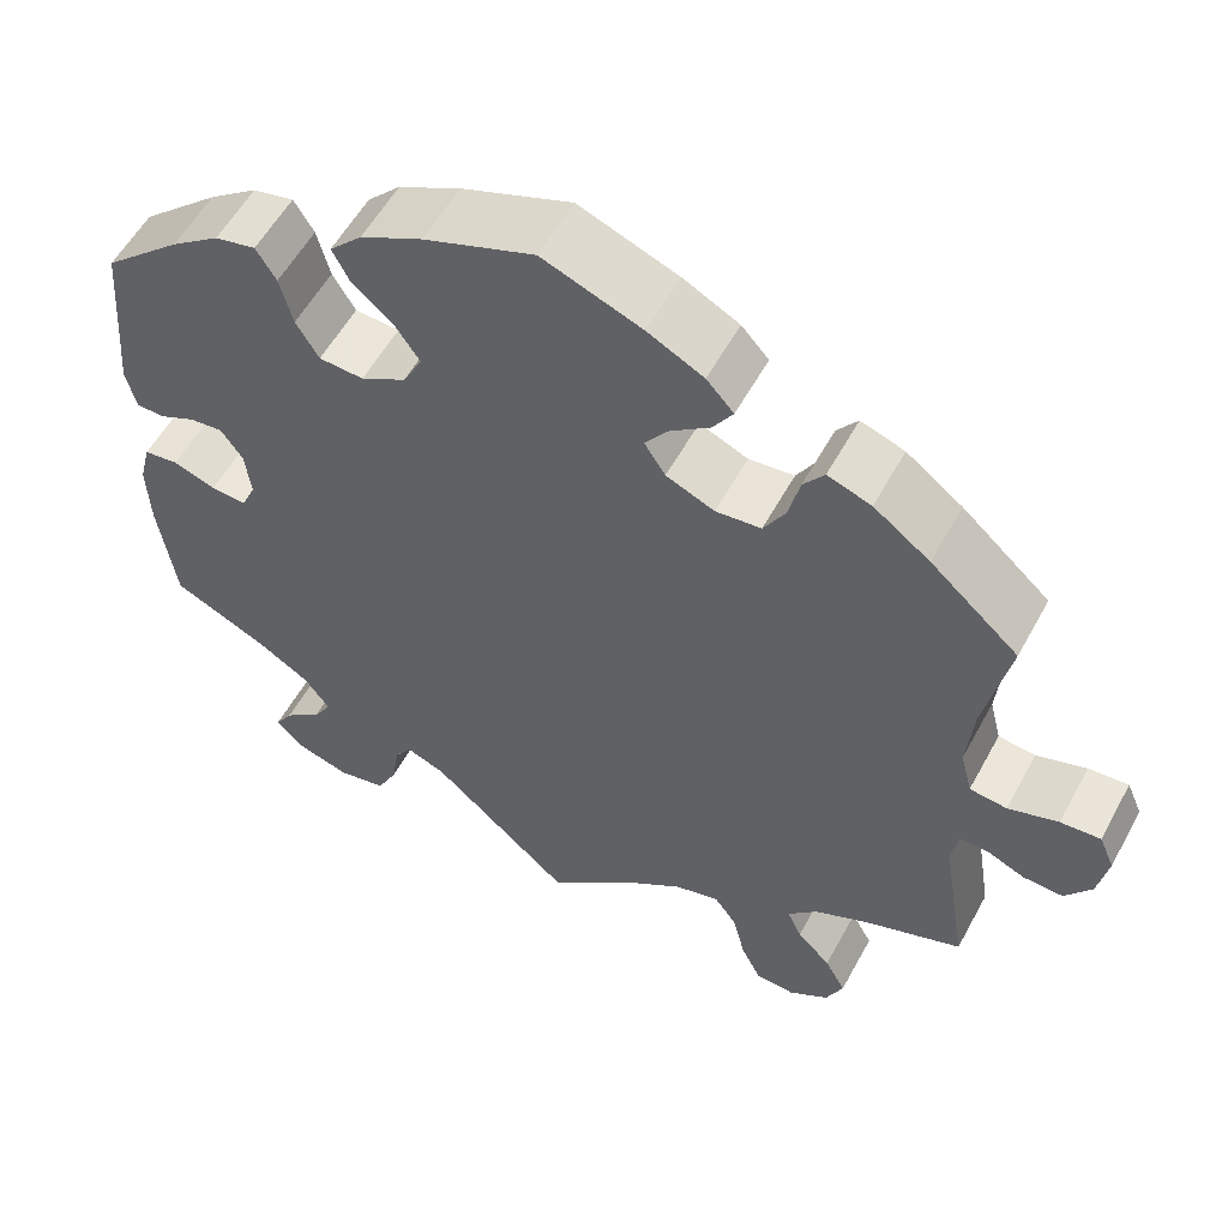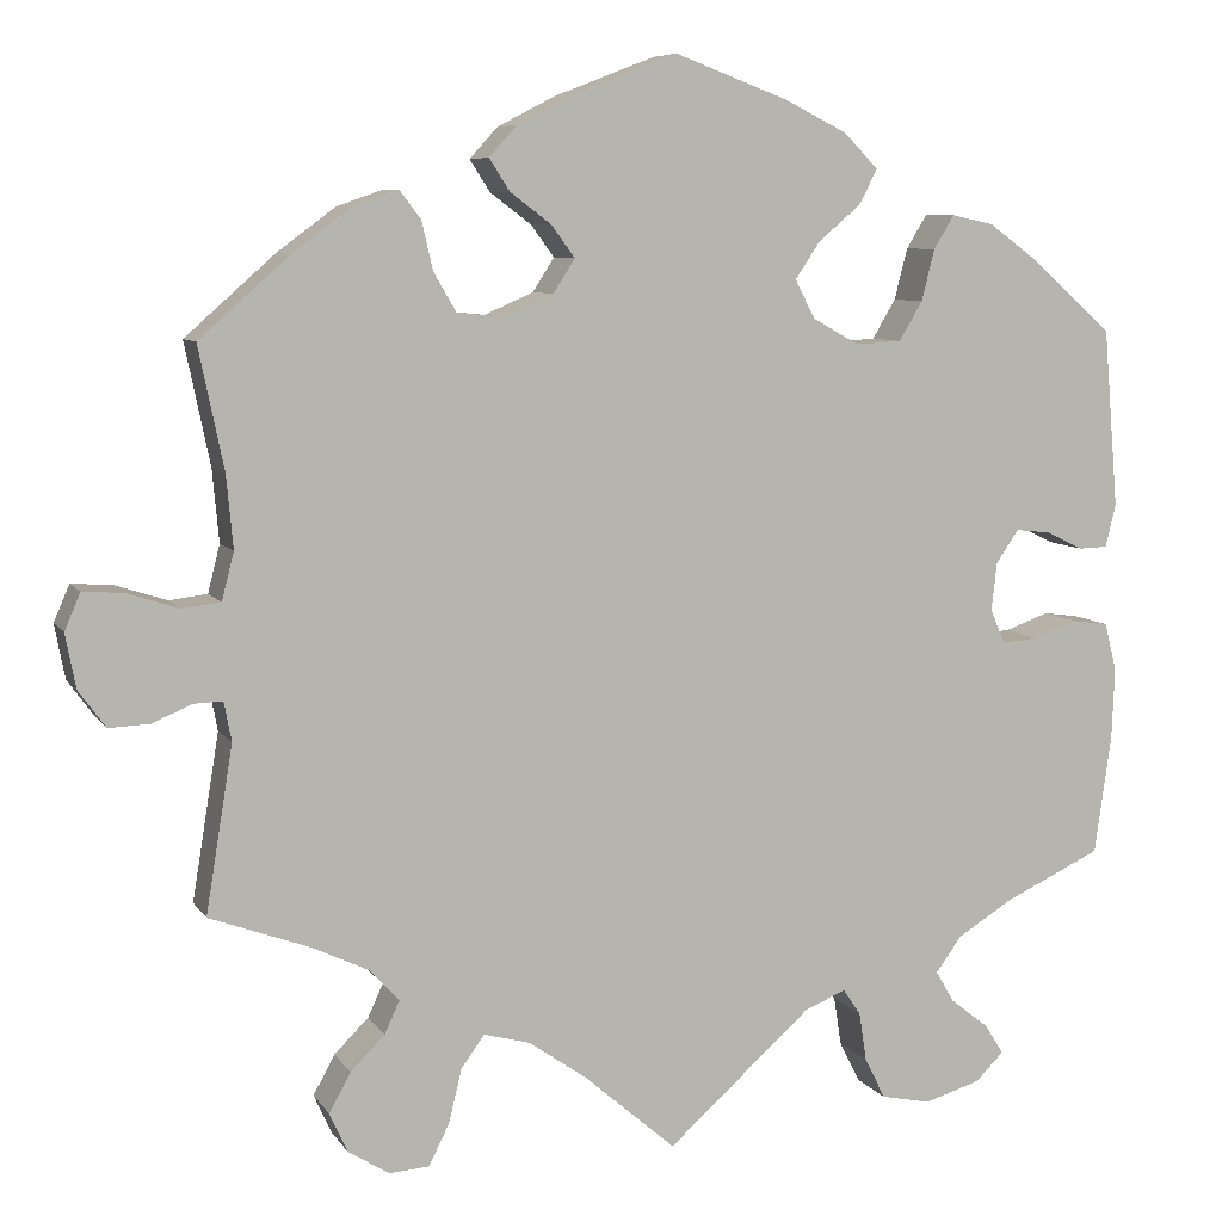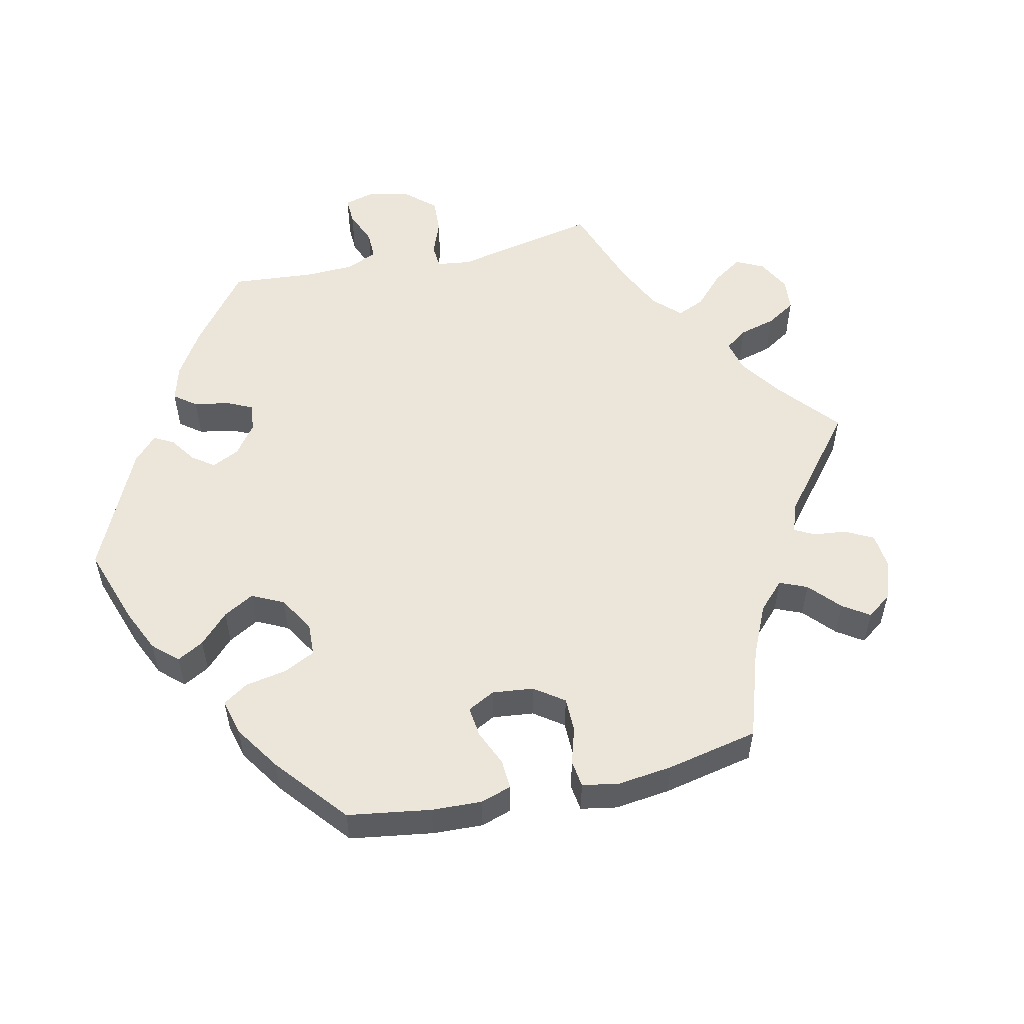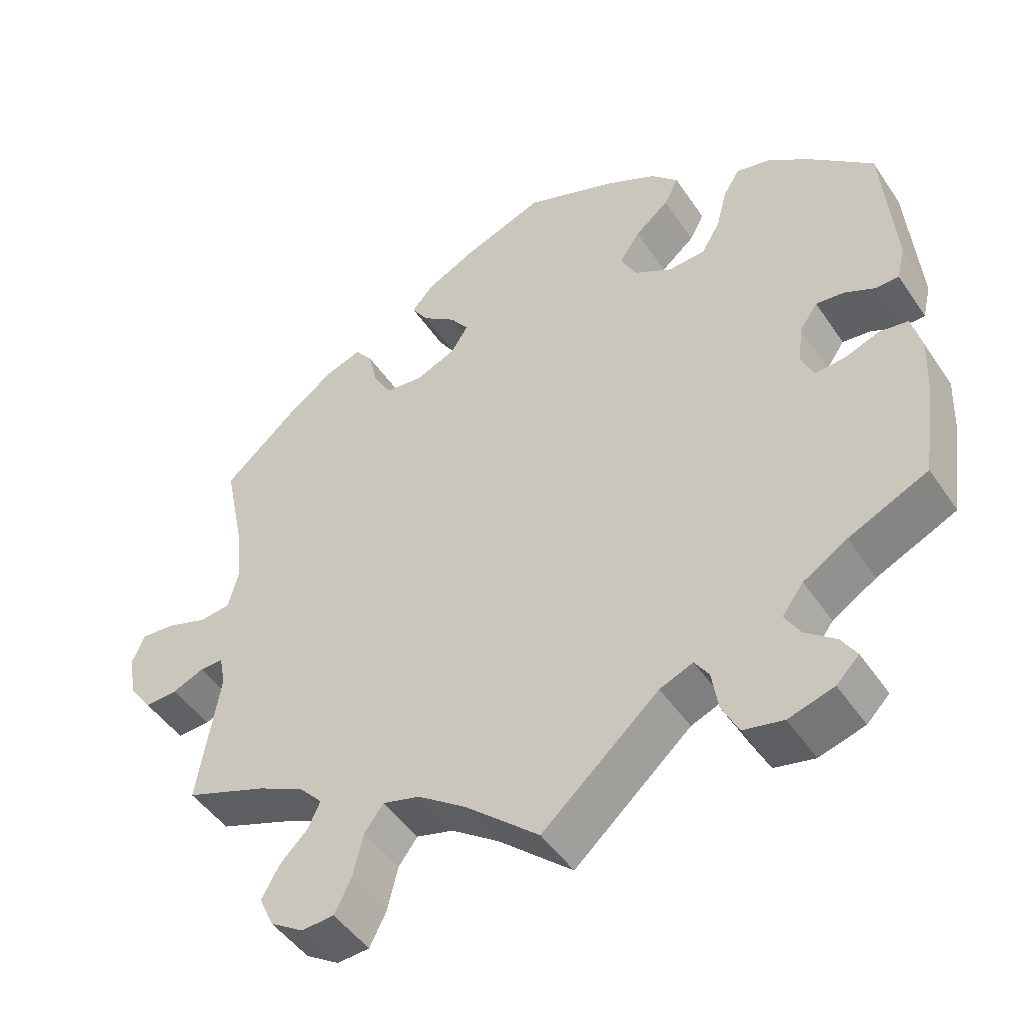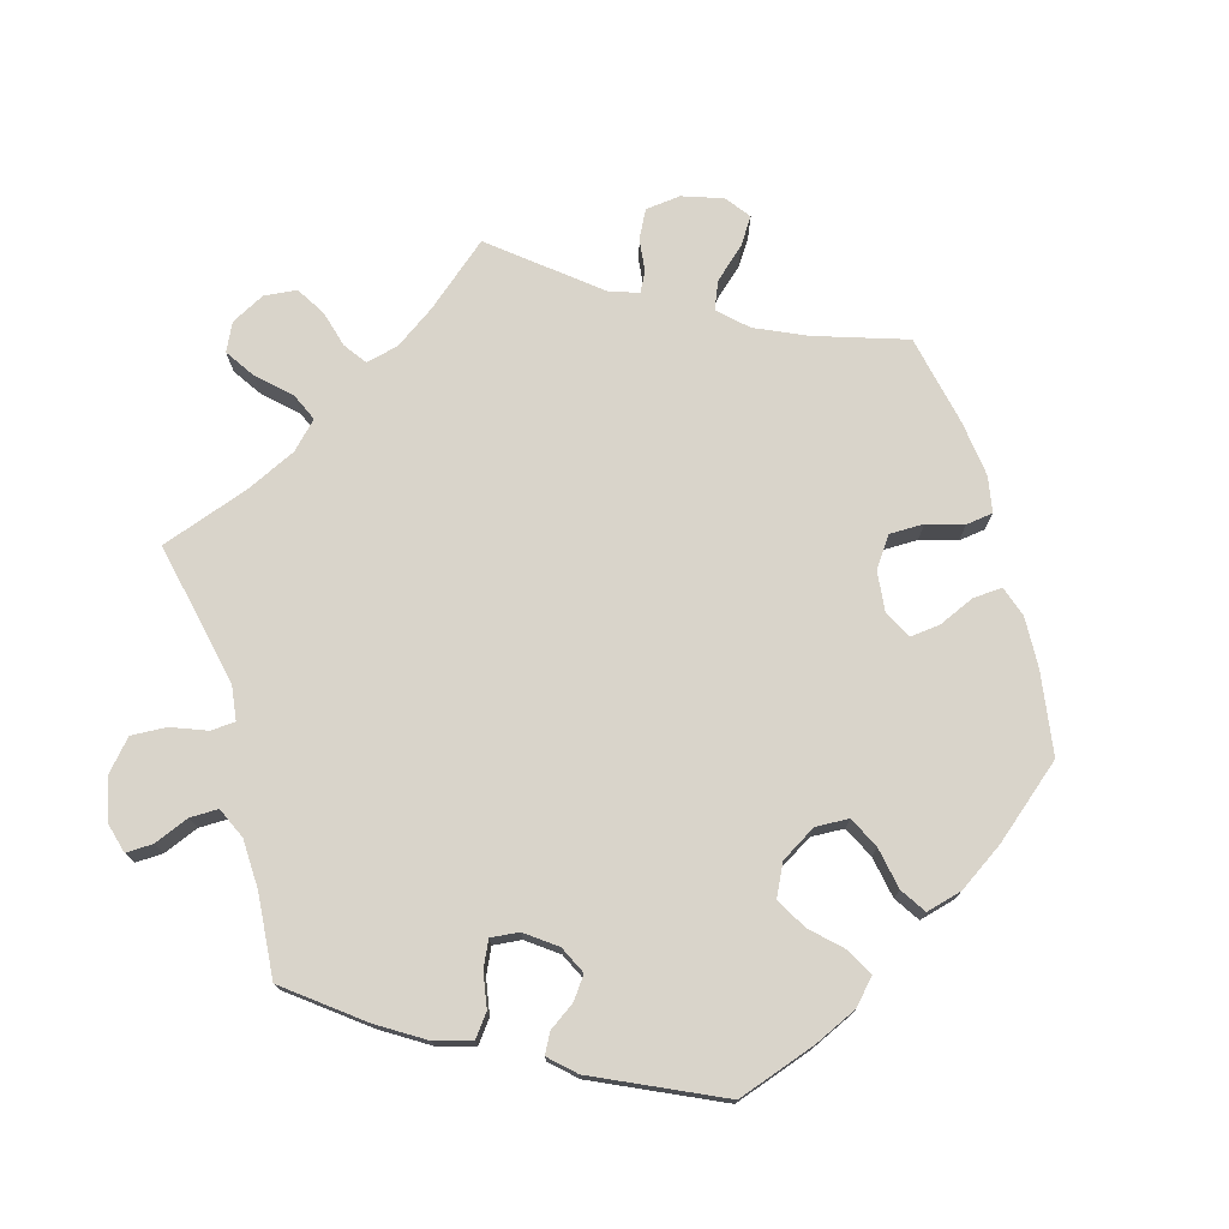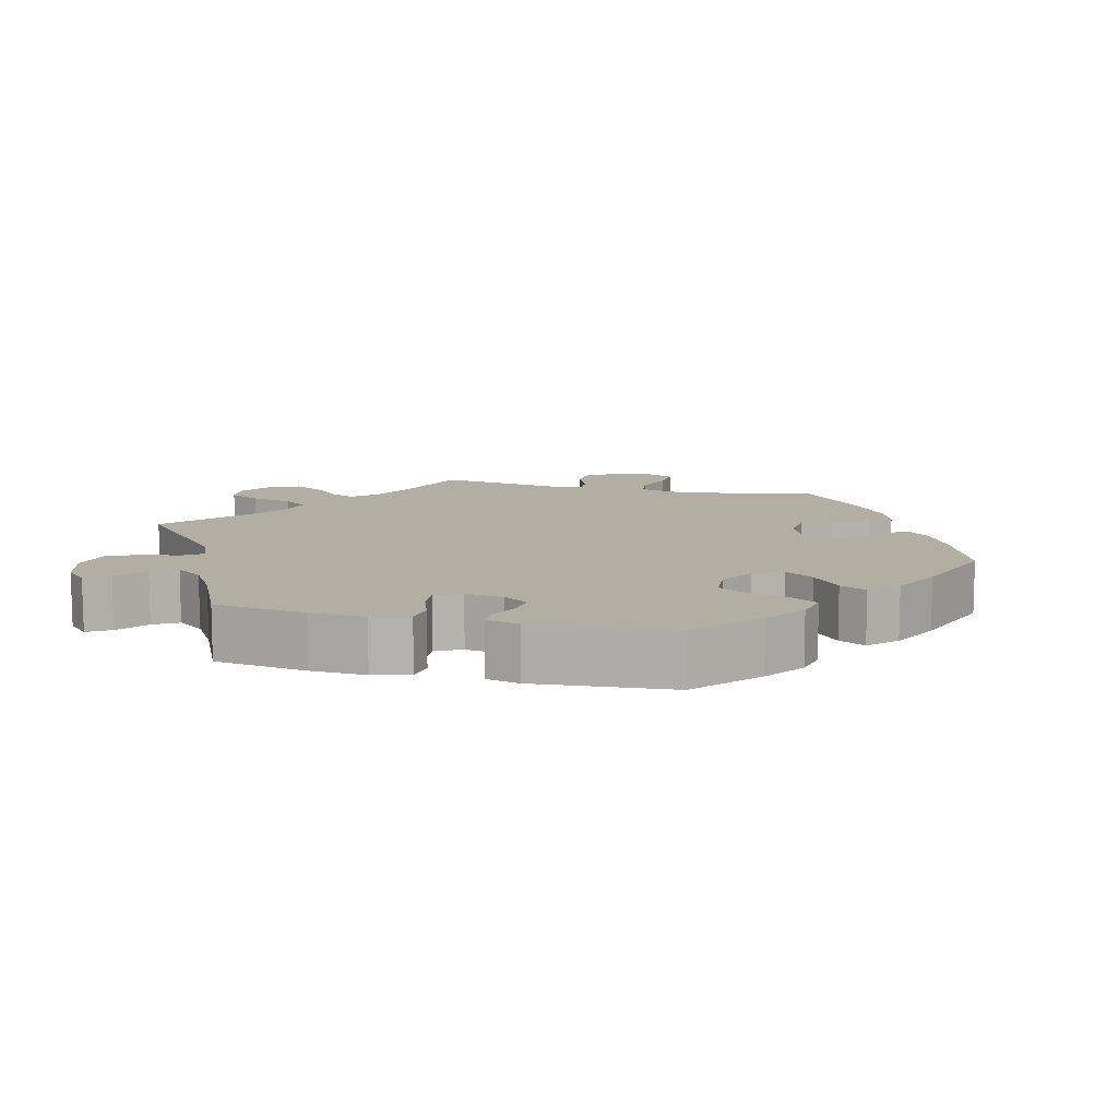
<metadata>
{"format":"obj","ext":"obj","renderer":"f3d","projection":"perspective","resolution":1024,"background":"white","views":[{"elev":56.2,"azim":28.3,"up":"+Z"},{"elev":7.4,"azim":161.1,"up":"+Z"},{"elev":54.3,"azim":17.1,"up":"+Y"},{"elev":-47.4,"azim":-147.7,"up":"+Z"},{"elev":74.8,"azim":-76.2,"up":"+Y"},{"elev":10.8,"azim":-76.0,"up":"+Y"}]}
</metadata>
<code>
v -0.154 0.07 -0.441
v -0.198 0.07 -0.423
v -0.217 0.07 -0.451
v -0.225 0.07 -0.503
v -0.247 0.07 -0.547
v -0.3 0.07 -0.558
v -0.36 0.07 -0.54
v -0.39 0.07 -0.51
v -0.37 0.07 -0.478
v -0.329 0.07 -0.446
v -0.309 0.07 -0.412
v -0.337 0.07 -0.374
v -0.395 0.07 -0.338
v -0.5 0.07 -0.289
v -0.518 0.07 -0.161
v -0.521 0.07 -0.085
v -0.508 0.07 -0.034
v -0.47 0.07 -0.029
v -0.423 0.07 -0.046
v -0.384 0.07 -0.049
v -0.368 0.07 -0.013
v -0.374 0.07 0.039
v -0.398 0.07 0.074
v -0.435 0.07 0.07
v -0.475 0.07 0.051
v -0.506 0.07 0.052
v -0.517 0.07 0.098
v -0.501 0.07 0.289
v -0.415 0.07 0.365
v -0.361 0.07 0.404
v -0.316 0.07 0.414
v -0.294 0.07 0.378
v -0.28 0.07 0.323
v -0.255 0.07 0.281
v -0.206 0.07 0.278
v -0.156 0.07 0.306
v -0.135 0.07 0.347
v -0.162 0.07 0.387
v -0.207 0.07 0.425
v -0.226 0.07 0.462
v -0.19 0.07 0.499
v -0.122 0.07 0.533
v -0.001 0.07 0.578
v 0.108 0.07 0.536
v 0.17 0.07 0.504
v 0.2 0.07 0.471
v 0.178 0.07 0.437
v 0.134 0.07 0.404
v 0.109 0.07 0.37
v 0.132 0.07 0.334
v 0.185 0.07 0.311
v 0.235 0.07 0.316
v 0.259 0.07 0.357
v 0.271 0.07 0.409
v 0.294 0.07 0.439
v 0.342 0.07 0.422
v 0.404 0.07 0.376
v 0.501 0.07 0.29
v 0.474 0.07 0.159
v 0.467 0.07 0.082
v 0.48 0.07 0.031
v 0.521 0.07 0.026
v 0.576 0.07 0.044
v 0.62 0.07 0.047
v 0.637 0.07 0.008
v 0.626 0.07 -0.05
v 0.597 0.07 -0.09
v 0.553 0.07 -0.088
v 0.511 0.07 -0.07
v 0.48 0.07 -0.069
v 0.472 0.07 -0.111
v 0.501 0.07 -0.289
v 0.394 0.07 -0.328
v 0.333 0.07 -0.357
v 0.301 0.07 -0.391
v 0.317 0.07 -0.426
v 0.354 0.07 -0.463
v 0.377 0.07 -0.505
v 0.358 0.07 -0.547
v 0.314 0.07 -0.575
v 0.271 0.07 -0.572
v 0.249 0.07 -0.528
v 0.235 0.07 -0.47
v 0.21 0.07 -0.436
v 0.161 0.07 -0.449
v 0.098 0.07 -0.493
v 0 0.07 -0.578
v -0.154 0 -0.441
v -0.198 0 -0.423
v -0.217 0 -0.451
v -0.225 0 -0.503
v -0.247 0 -0.547
v -0.3 0 -0.558
v -0.36 0 -0.54
v -0.39 0 -0.51
v -0.37 0 -0.478
v -0.329 0 -0.446
v -0.309 0 -0.412
v -0.337 0 -0.374
v -0.395 0 -0.338
v -0.5 0 -0.289
v -0.518 0 -0.161
v -0.521 0 -0.085
v -0.508 0 -0.034
v -0.47 0 -0.029
v -0.423 0 -0.046
v -0.384 0 -0.049
v -0.368 0 -0.013
v -0.374 0 0.039
v -0.398 0 0.074
v -0.435 0 0.07
v -0.475 0 0.051
v -0.506 0 0.052
v -0.517 0 0.098
v -0.501 0 0.289
v -0.415 0 0.365
v -0.361 0 0.404
v -0.316 0 0.414
v -0.294 0 0.378
v -0.28 0 0.323
v -0.255 0 0.281
v -0.206 0 0.278
v -0.156 0 0.306
v -0.135 0 0.347
v -0.162 0 0.387
v -0.207 0 0.425
v -0.226 0 0.462
v -0.19 0 0.499
v -0.122 0 0.533
v -0.001 0 0.578
v 0.108 0 0.536
v 0.17 0 0.504
v 0.2 0 0.471
v 0.178 0 0.437
v 0.134 0 0.404
v 0.109 0 0.37
v 0.132 0 0.334
v 0.185 0 0.311
v 0.235 0 0.316
v 0.259 0 0.357
v 0.271 0 0.409
v 0.294 0 0.439
v 0.342 0 0.422
v 0.404 0 0.376
v 0.501 0 0.29
v 0.474 0 0.159
v 0.467 0 0.082
v 0.48 0 0.031
v 0.521 0 0.026
v 0.576 0 0.044
v 0.62 0 0.047
v 0.637 0 0.008
v 0.626 0 -0.05
v 0.597 0 -0.09
v 0.553 0 -0.088
v 0.511 0 -0.07
v 0.48 0 -0.069
v 0.472 0 -0.111
v 0.501 0 -0.289
v 0.394 0 -0.328
v 0.333 0 -0.357
v 0.301 0 -0.391
v 0.317 0 -0.426
v 0.354 0 -0.463
v 0.377 0 -0.505
v 0.358 0 -0.547
v 0.314 0 -0.575
v 0.271 0 -0.572
v 0.249 0 -0.528
v 0.235 0 -0.47
v 0.21 0 -0.436
v 0.161 0 -0.449
v 0.098 0 -0.493
v 0 0 -0.578
f 86 87 1
f 85 86 1 2
f 84 85 2
f 80 81 82 83
f 80 83 84
f 79 80 84
f 76 77 78 79
f 75 76 79 84
f 74 75 84 2
f 71 72 73
f 70 71 73 74
f 66 67 68 69
f 66 69 70
f 65 66 70
f 62 63 64 65
f 61 62 65 70
f 60 61 70 74
f 56 57 58 59
f 53 54 55 56
f 52 53 56 59
f 51 52 59 60
f 45 46 47 48
f 45 48 49
f 44 45 49
f 43 44 49
f 42 43 49
f 41 42 49 50
f 38 39 40 41
f 37 38 41 50
f 30 31 32 33
f 30 33 34
f 29 30 34
f 28 29 34
f 27 28 34 35
f 24 25 26 27
f 23 24 27 35
f 16 17 18 19
f 16 19 20
f 13 14 15 16
f 12 13 16 20
f 11 12 20 21
f 7 8 9 10
f 7 10 11
f 6 7 11
f 3 4 5 6
f 2 3 6 11
f 36 37 50 51
f 22 23 35 36
f 36 51 60 74
f 21 22 36 74
f 2 11 21 74
f 88 174 173
f 89 88 173 172
f 89 172 171
f 170 169 168 167
f 171 170 167
f 171 167 166
f 166 165 164 163
f 171 166 163 162
f 89 171 162 161
f 160 159 158
f 161 160 158 157
f 156 155 154 153
f 157 156 153
f 157 153 152
f 152 151 150 149
f 157 152 149 148
f 161 157 148 147
f 146 145 144 143
f 143 142 141 140
f 146 143 140 139
f 147 146 139 138
f 135 134 133 132
f 136 135 132
f 136 132 131
f 136 131 130
f 136 130 129
f 137 136 129 128
f 128 127 126 125
f 137 128 125 124
f 120 119 118 117
f 121 120 117
f 121 117 116
f 121 116 115
f 122 121 115 114
f 114 113 112 111
f 122 114 111 110
f 106 105 104 103
f 107 106 103
f 103 102 101 100
f 107 103 100 99
f 108 107 99 98
f 97 96 95 94
f 98 97 94
f 98 94 93
f 93 92 91 90
f 98 93 90 89
f 138 137 124 123
f 123 122 110 109
f 161 147 138 123
f 161 123 109 108
f 161 108 98 89
f 1 88 89 2
f 2 89 90 3
f 3 90 91 4
f 4 91 92 5
f 5 92 93 6
f 6 93 94 7
f 7 94 95 8
f 8 95 96 9
f 9 96 97 10
f 10 97 98 11
f 11 98 99 12
f 12 99 100 13
f 13 100 101 14
f 14 101 102 15
f 15 102 103 16
f 16 103 104 17
f 17 104 105 18
f 18 105 106 19
f 19 106 107 20
f 20 107 108 21
f 21 108 109 22
f 22 109 110 23
f 23 110 111 24
f 24 111 112 25
f 25 112 113 26
f 26 113 114 27
f 27 114 115 28
f 28 115 116 29
f 29 116 117 30
f 30 117 118 31
f 31 118 119 32
f 32 119 120 33
f 33 120 121 34
f 34 121 122 35
f 35 122 123 36
f 36 123 124 37
f 37 124 125 38
f 38 125 126 39
f 39 126 127 40
f 40 127 128 41
f 41 128 129 42
f 42 129 130 43
f 43 130 131 44
f 44 131 132 45
f 45 132 133 46
f 46 133 134 47
f 47 134 135 48
f 48 135 136 49
f 49 136 137 50
f 50 137 138 51
f 51 138 139 52
f 52 139 140 53
f 53 140 141 54
f 54 141 142 55
f 55 142 143 56
f 56 143 144 57
f 57 144 145 58
f 58 145 146 59
f 59 146 147 60
f 60 147 148 61
f 61 148 149 62
f 62 149 150 63
f 63 150 151 64
f 64 151 152 65
f 65 152 153 66
f 66 153 154 67
f 67 154 155 68
f 68 155 156 69
f 69 156 157 70
f 70 157 158 71
f 71 158 159 72
f 72 159 160 73
f 73 160 161 74
f 74 161 162 75
f 75 162 163 76
f 76 163 164 77
f 77 164 165 78
f 78 165 166 79
f 79 166 167 80
f 80 167 168 81
f 81 168 169 82
f 82 169 170 83
f 83 170 171 84
f 84 171 172 85
f 85 172 173 86
f 86 173 174 87
f 87 174 88 1

</code>
